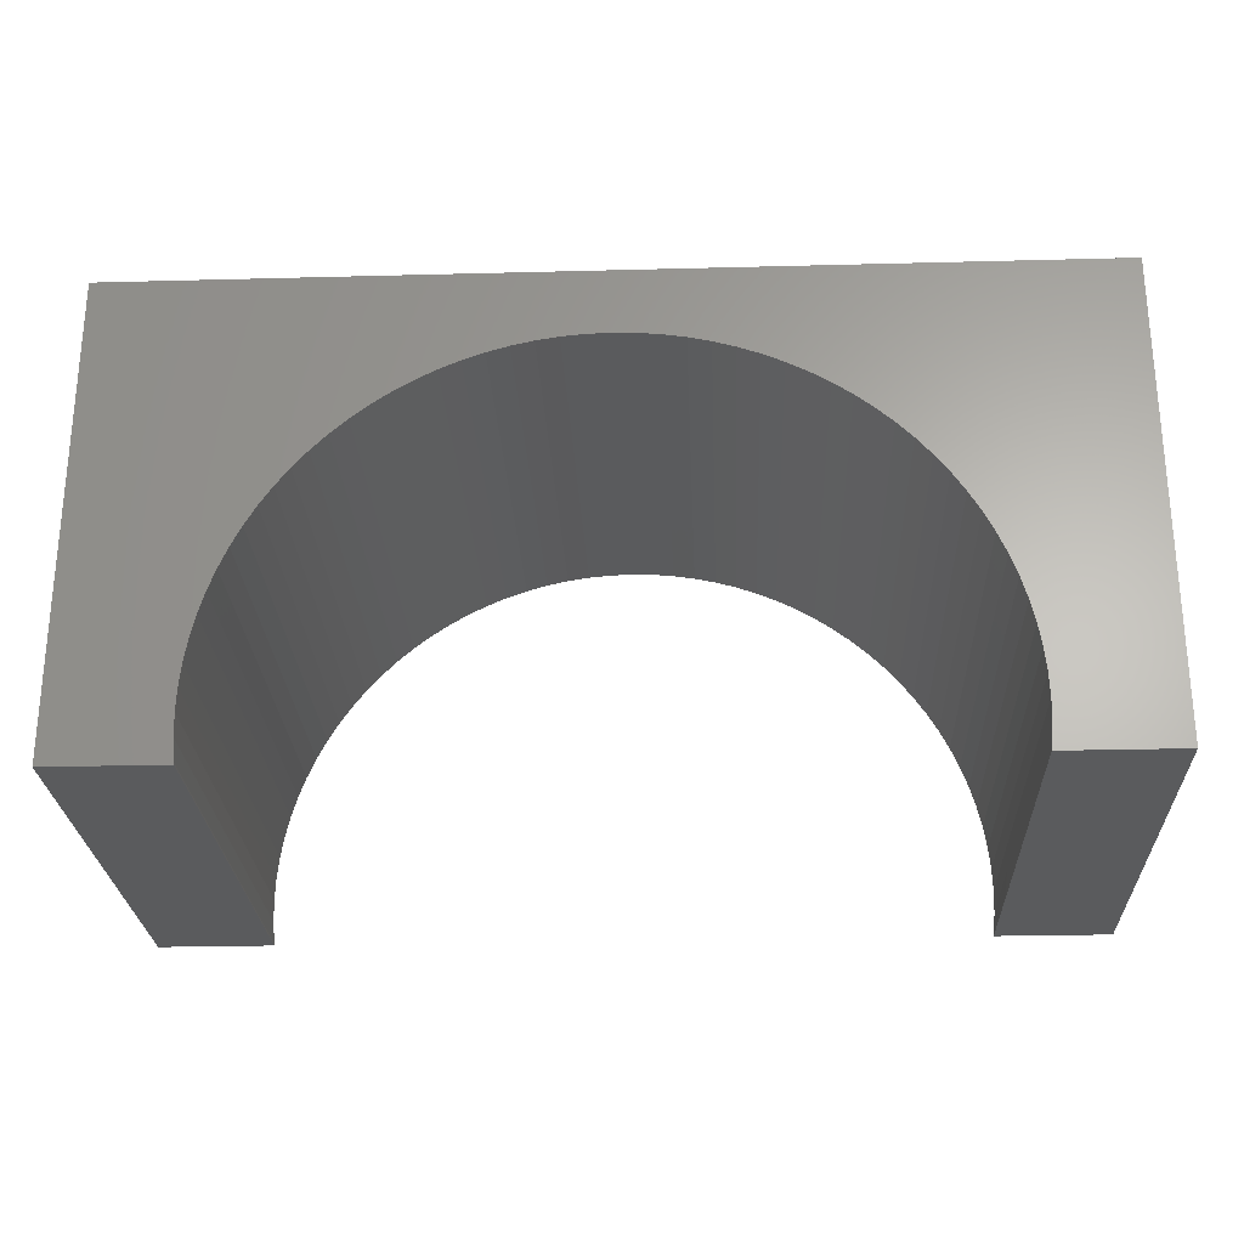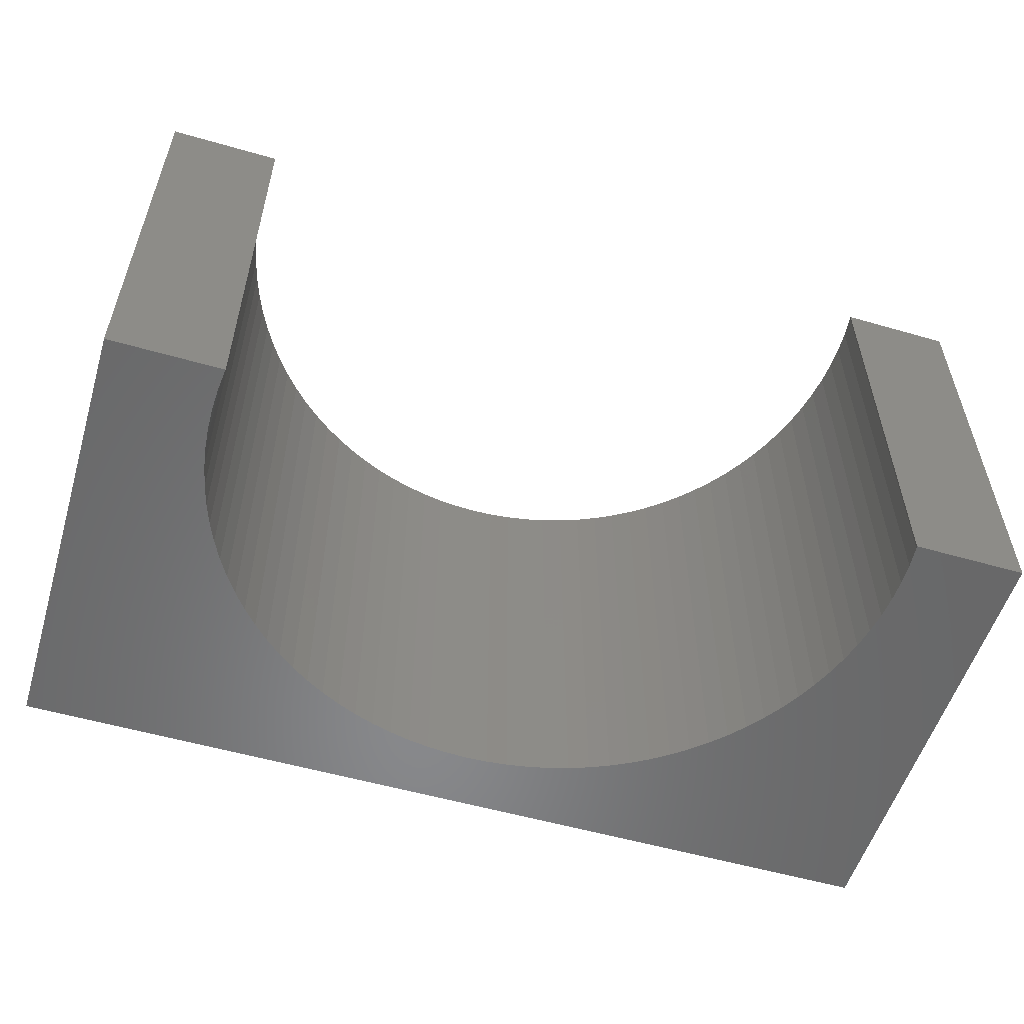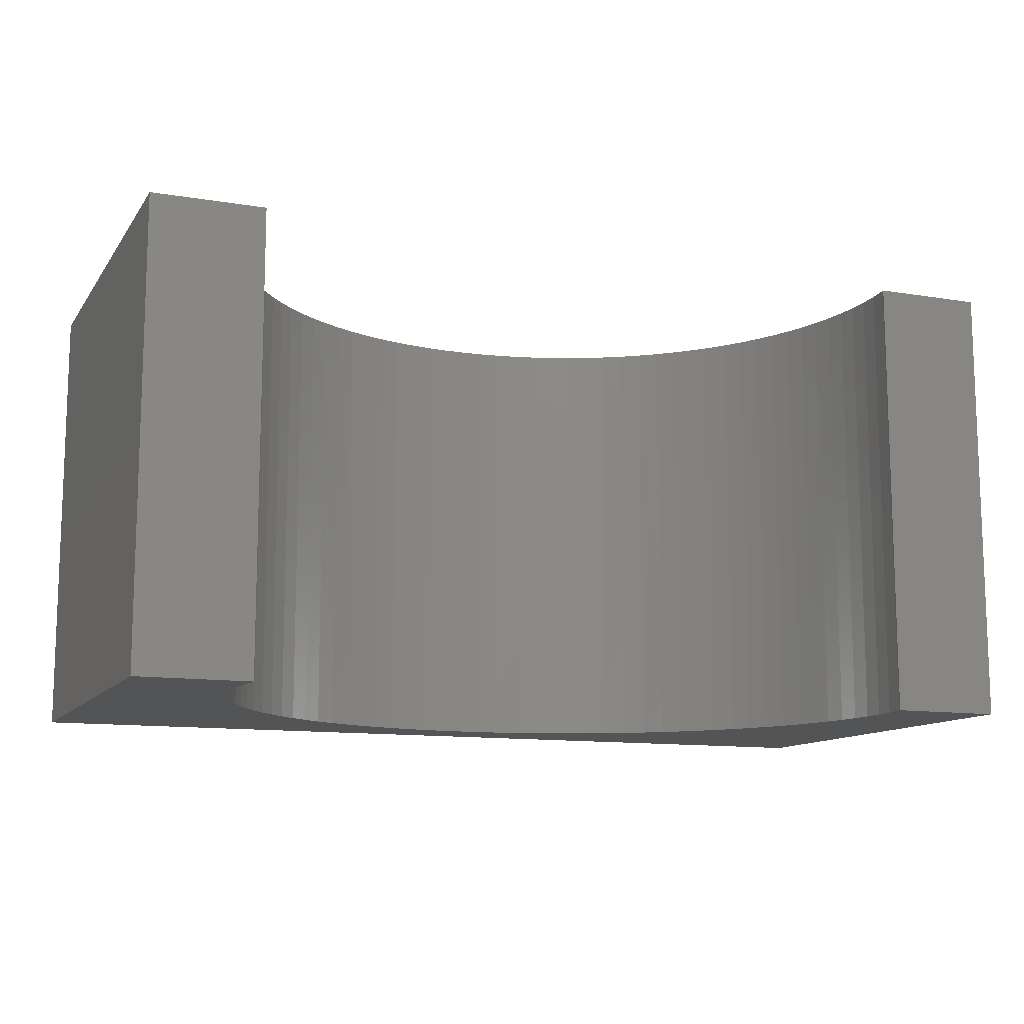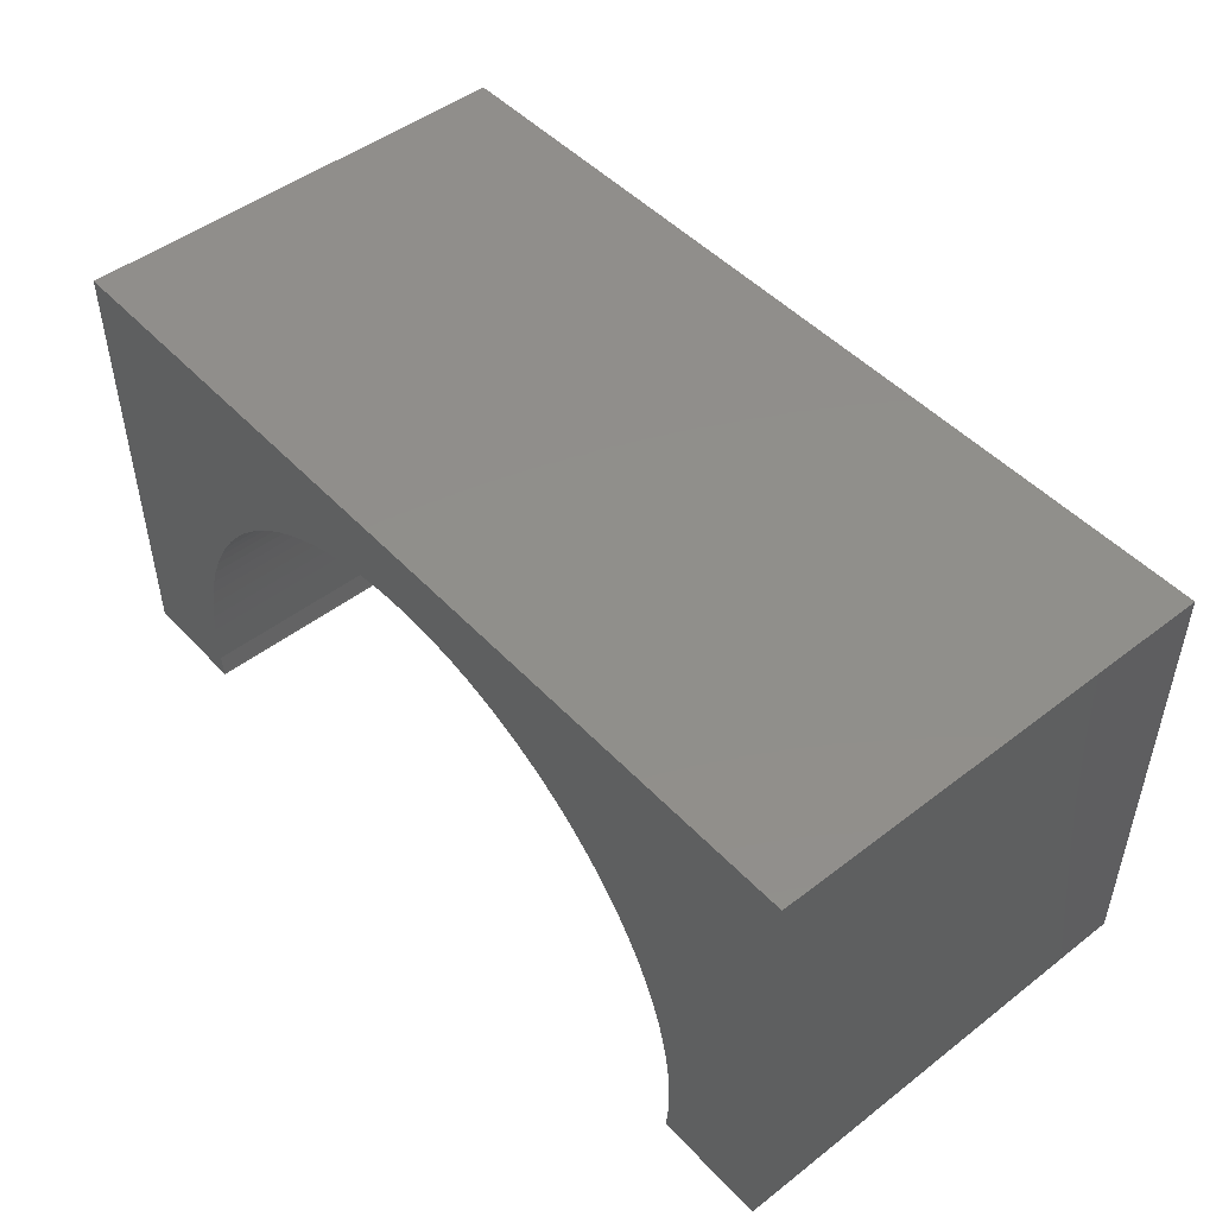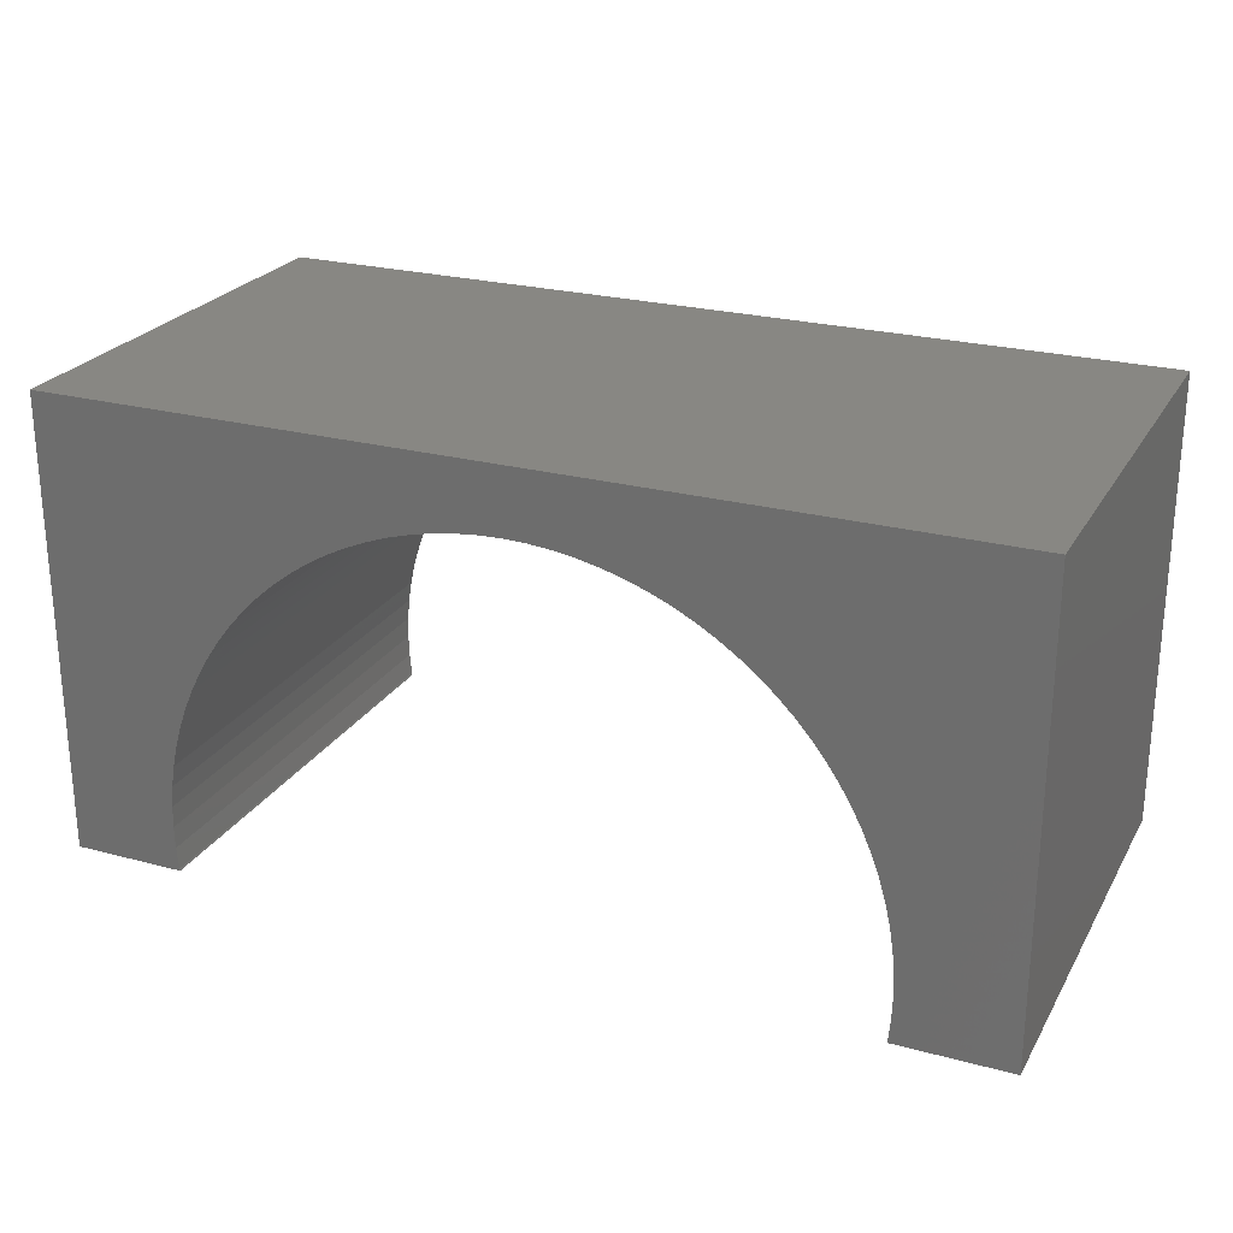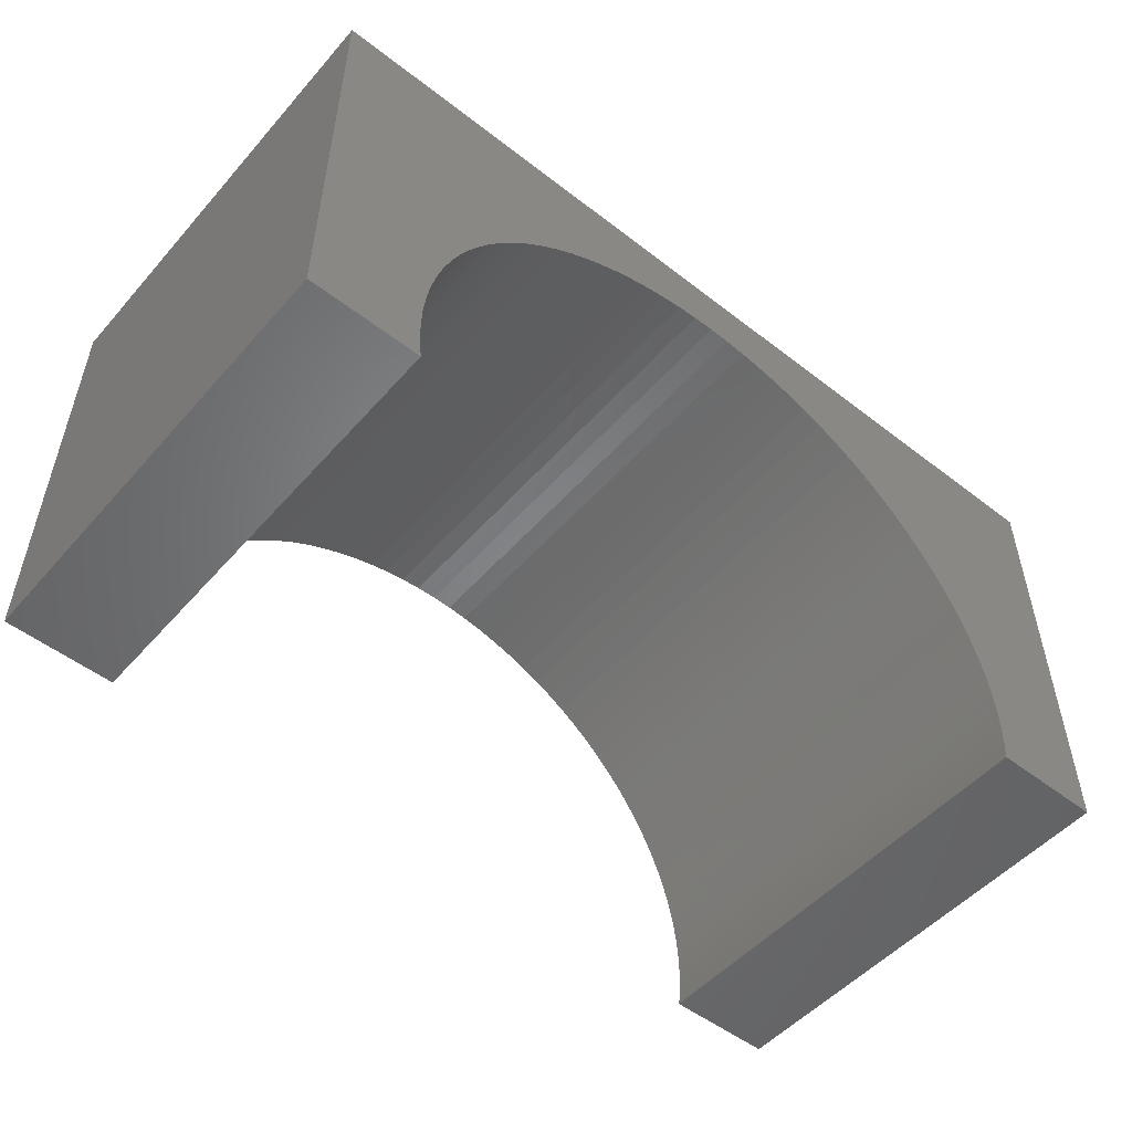
<metadata>
{"format":"stl","ext":"stl","renderer":"f3d","projection":"perspective","resolution":1024,"background":"white","views":[{"elev":-25.8,"azim":-177.6,"up":"+Z"},{"elev":-55.1,"azim":163.1,"up":"+Y"},{"elev":-11.7,"azim":158.4,"up":"+Y"},{"elev":48.2,"azim":-130.7,"up":"+Z"},{"elev":24.5,"azim":23.7,"up":"+Z"},{"elev":-51.6,"azim":-40.0,"up":"+Z"}]}
</metadata>
<code>
# stl→obj: 122 verts, 240 faces
v 5 -2.5 2.5
v 5 2.5 -2.5
v 5 2.5 2.5
v 5 -2.5 -2.5
v -5 2.5 2.5
v -5 -2.5 2.5
v 3.766 -2.5 -2.5
v 3.766 2.5 -2.5
v -5 -2.5 -2.5
v -3.766 2.5 -2.5
v -3.766 -2.5 -2.5
v -5 2.5 -2.5
v 0 2.5 1.8
v 0.2386 2.5 1.792
v 0.4763 2.5 1.77
v 0.712 2.5 1.733
v 0.945 2.5 1.681
v 1.174 2.5 1.614
v 1.399 2.5 1.533
v 1.618 2.5 1.438
v 1.831 2.5 1.33
v 2.036 2.5 1.208
v 2.234 2.5 1.074
v 2.422 2.5 0.928
v 2.601 2.5 0.7701
v 2.77 2.5 0.6013
v 2.928 2.5 0.4222
v 3.074 2.5 0.2336
v 3.208 2.5 0.03614
v 3.33 2.5 -0.1693
v 3.438 2.5 -0.382
v 3.533 2.5 -0.6011
v 3.614 2.5 -0.8257
v 3.681 2.5 -1.055
v 3.733 2.5 -1.288
v 3.77 2.5 -1.524
v 3.792 2.5 -1.761
v 3.8 2.5 -2
v 3.792 2.5 -2.239
v 3.77 2.5 -2.476
v -0.2386 2.5 1.792
v -0.4763 2.5 1.77
v -0.712 2.5 1.733
v -0.945 2.5 1.681
v -1.174 2.5 1.614
v -1.399 2.5 1.533
v -1.618 2.5 1.438
v -1.831 2.5 1.33
v -2.036 2.5 1.208
v -2.234 2.5 1.074
v -2.422 2.5 0.928
v -2.601 2.5 0.7701
v -2.77 2.5 0.6013
v -2.928 2.5 0.4222
v -3.074 2.5 0.2336
v -3.208 2.5 0.03614
v -3.33 2.5 -0.1693
v -3.438 2.5 -0.382
v -3.533 2.5 -0.6011
v -3.614 2.5 -0.8257
v -3.681 2.5 -1.055
v -3.733 2.5 -1.288
v -3.77 2.5 -1.524
v -3.792 2.5 -1.761
v -3.8 2.5 -2
v -3.792 2.5 -2.239
v -3.77 2.5 -2.476
v 0 -2.5 1.8
v -0.2386 -2.5 1.792
v -0.4763 -2.5 1.77
v -0.712 -2.5 1.733
v -0.945 -2.5 1.681
v -1.174 -2.5 1.614
v -1.399 -2.5 1.533
v -1.618 -2.5 1.438
v -1.831 -2.5 1.33
v -2.036 -2.5 1.208
v -2.234 -2.5 1.074
v -2.422 -2.5 0.928
v -2.601 -2.5 0.7701
v -2.77 -2.5 0.6013
v -2.928 -2.5 0.4222
v -3.074 -2.5 0.2336
v -3.208 -2.5 0.03614
v -3.33 -2.5 -0.1693
v -3.438 -2.5 -0.382
v -3.533 -2.5 -0.6011
v -3.614 -2.5 -0.8257
v -3.681 -2.5 -1.055
v -3.733 -2.5 -1.288
v -3.77 -2.5 -1.524
v -3.792 -2.5 -1.761
v -3.8 -2.5 -2
v -3.792 -2.5 -2.239
v -3.77 -2.5 -2.476
v 0.2386 -2.5 1.792
v 0.4763 -2.5 1.77
v 0.712 -2.5 1.733
v 0.945 -2.5 1.681
v 1.174 -2.5 1.614
v 1.399 -2.5 1.533
v 1.618 -2.5 1.438
v 1.831 -2.5 1.33
v 2.036 -2.5 1.208
v 2.234 -2.5 1.074
v 2.422 -2.5 0.928
v 2.601 -2.5 0.7701
v 2.77 -2.5 0.6013
v 2.928 -2.5 0.4222
v 3.074 -2.5 0.2336
v 3.208 -2.5 0.03614
v 3.33 -2.5 -0.1693
v 3.438 -2.5 -0.382
v 3.533 -2.5 -0.6011
v 3.614 -2.5 -0.8257
v 3.681 -2.5 -1.055
v 3.733 -2.5 -1.288
v 3.77 -2.5 -1.524
v 3.792 -2.5 -1.761
v 3.8 -2.5 -2
v 3.792 -2.5 -2.239
v 3.77 -2.5 -2.476
f 1 2 3
f 2 1 4
f 5 1 3
f 1 5 6
f 7 2 4
f 2 7 8
f 9 10 11
f 10 9 12
f 9 5 12
f 5 9 6
f 3 13 5
f 3 14 13
f 3 15 14
f 3 16 15
f 3 17 16
f 3 18 17
f 3 19 18
f 3 20 19
f 3 21 20
f 3 22 21
f 3 23 22
f 3 24 23
f 3 25 24
f 3 26 25
f 3 27 26
f 3 28 27
f 3 29 28
f 3 30 29
f 3 31 30
f 3 32 31
f 3 33 32
f 2 33 3
f 33 2 34
f 34 2 35
f 35 2 36
f 36 2 37
f 37 2 38
f 38 2 39
f 39 2 40
f 40 2 8
f 41 5 13
f 42 5 41
f 43 5 42
f 44 5 43
f 45 5 44
f 46 5 45
f 47 5 46
f 48 5 47
f 49 5 48
f 50 5 49
f 51 5 50
f 52 5 51
f 53 5 52
f 54 5 53
f 55 5 54
f 56 5 55
f 57 5 56
f 58 5 57
f 59 5 58
f 60 5 59
f 12 60 61
f 12 61 62
f 12 62 63
f 12 63 64
f 12 64 65
f 12 65 66
f 12 66 67
f 12 67 10
f 60 12 5
f 6 68 1
f 6 69 68
f 6 70 69
f 6 71 70
f 6 72 71
f 6 73 72
f 6 74 73
f 6 75 74
f 6 76 75
f 6 77 76
f 6 78 77
f 6 79 78
f 6 80 79
f 6 81 80
f 6 82 81
f 6 83 82
f 6 84 83
f 6 85 84
f 6 86 85
f 6 87 86
f 6 88 87
f 9 88 6
f 88 9 89
f 89 9 90
f 90 9 91
f 91 9 92
f 92 9 93
f 93 9 94
f 94 9 95
f 95 9 11
f 96 1 68
f 97 1 96
f 98 1 97
f 99 1 98
f 100 1 99
f 101 1 100
f 102 1 101
f 103 1 102
f 104 1 103
f 105 1 104
f 106 1 105
f 107 1 106
f 108 1 107
f 109 1 108
f 110 1 109
f 111 1 110
f 112 1 111
f 113 1 112
f 114 1 113
f 115 1 114
f 4 115 116
f 4 116 117
f 4 117 118
f 4 118 119
f 4 119 120
f 4 120 121
f 4 121 122
f 4 122 7
f 115 4 1
f 119 36 37
f 36 119 118
f 120 37 38
f 37 120 119
f 79 50 78
f 50 79 51
f 103 22 104
f 22 103 21
f 7 40 8
f 40 7 122
f 112 29 30
f 29 112 111
f 113 30 31
f 30 113 112
f 118 35 36
f 35 118 117
f 84 57 56
f 57 84 85
f 97 16 98
f 16 97 15
f 76 47 75
f 47 76 48
f 101 20 102
f 20 101 19
f 80 53 52
f 53 80 81
f 73 44 72
f 44 73 45
f 110 27 28
f 27 110 109
f 104 23 105
f 23 104 22
f 102 21 103
f 21 102 20
f 77 48 76
f 48 77 49
f 122 39 40
f 39 122 121
f 100 19 101
f 19 100 18
f 98 17 99
f 17 98 16
f 121 38 39
f 38 121 120
f 80 51 79
f 51 80 52
f 93 66 65
f 66 93 94
f 116 33 34
f 33 116 115
f 99 18 100
f 18 99 17
f 78 49 77
f 49 78 50
f 105 24 106
f 24 105 23
f 88 61 60
f 61 88 89
f 115 32 33
f 32 115 114
f 92 65 64
f 65 92 93
f 69 13 68
f 13 69 41
f 70 41 69
f 41 70 42
f 114 31 32
f 31 114 113
f 117 34 35
f 34 117 116
f 89 62 61
f 62 89 90
f 111 28 29
f 28 111 110
f 72 43 71
f 43 72 44
f 87 60 59
f 60 87 88
f 96 15 97
f 15 96 14
f 68 14 96
f 14 68 13
f 95 10 67
f 10 95 11
f 74 45 73
f 45 74 46
f 75 46 74
f 46 75 47
f 109 26 27
f 26 109 108
f 71 42 70
f 42 71 43
f 90 63 62
f 63 90 91
f 83 56 55
f 56 83 84
f 106 25 107
f 25 106 24
f 91 64 63
f 64 91 92
f 94 67 66
f 67 94 95
f 85 58 57
f 58 85 86
f 81 54 53
f 54 81 82
f 82 55 54
f 55 82 83
f 108 25 26
f 25 108 107
f 86 59 58
f 59 86 87

</code>
